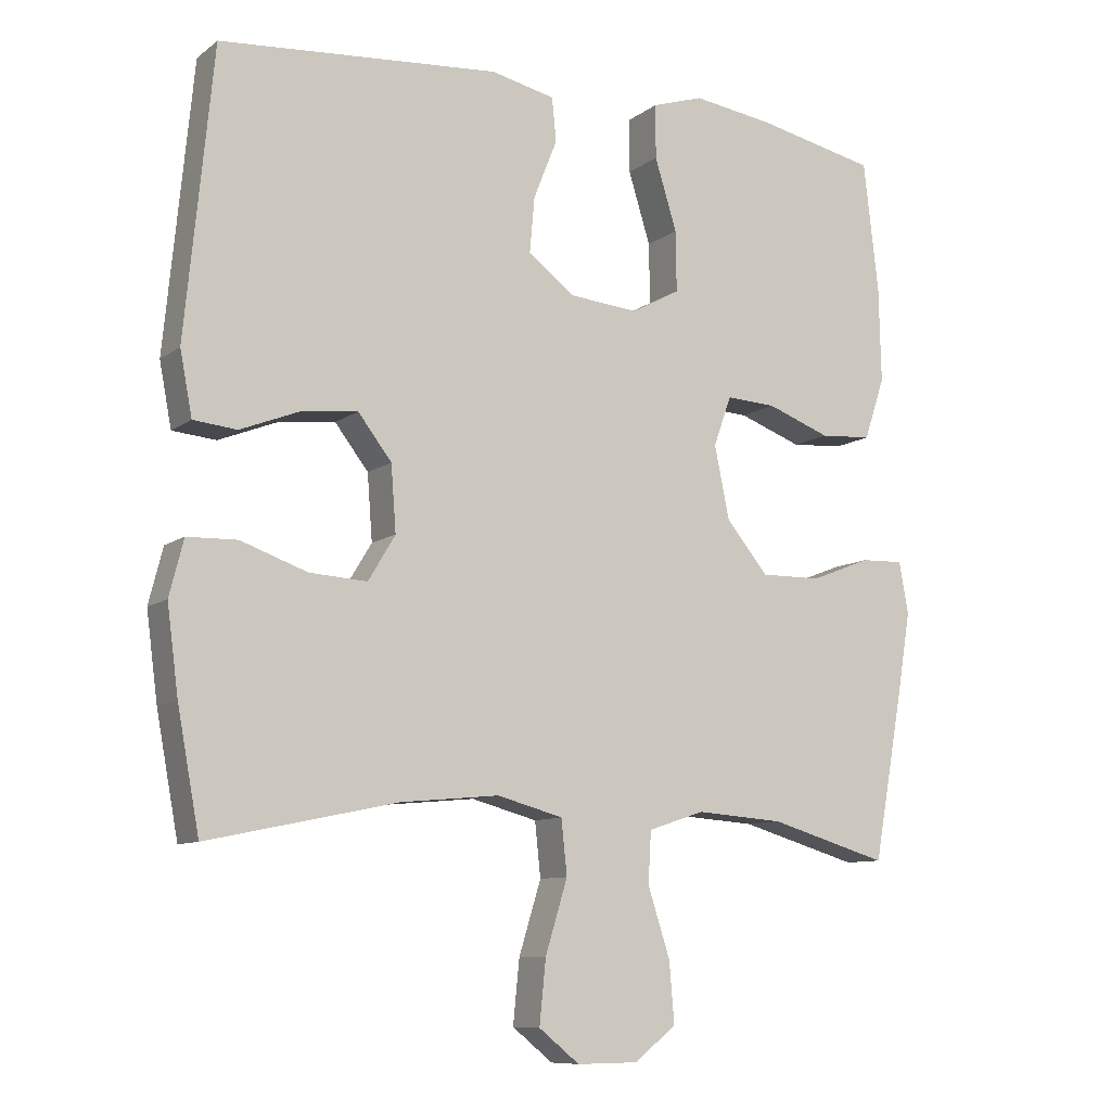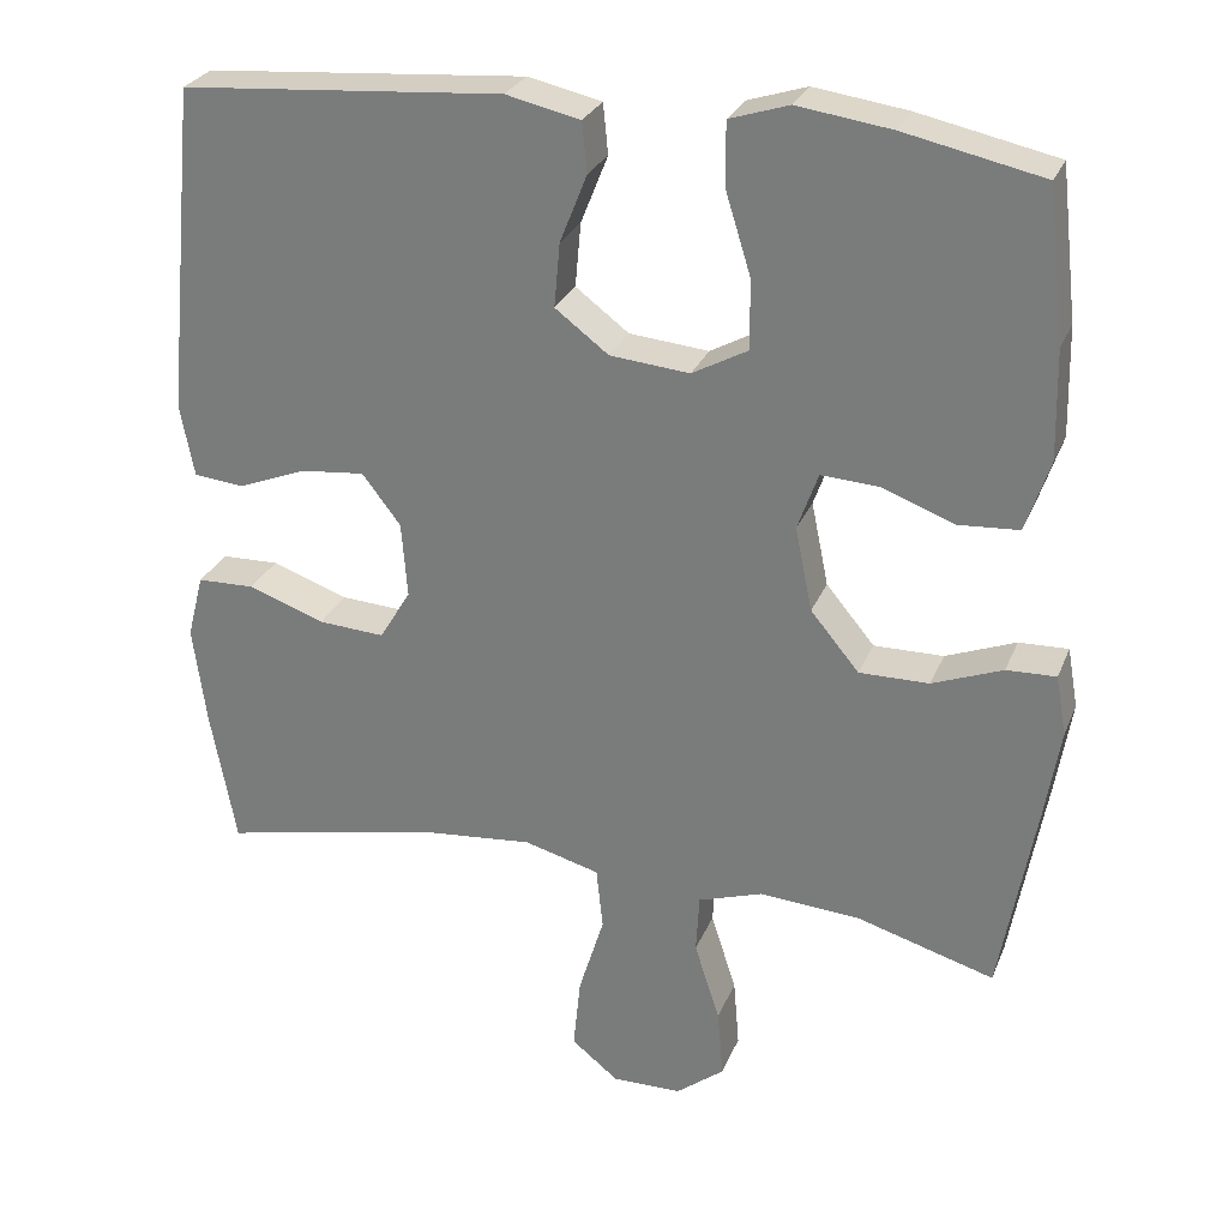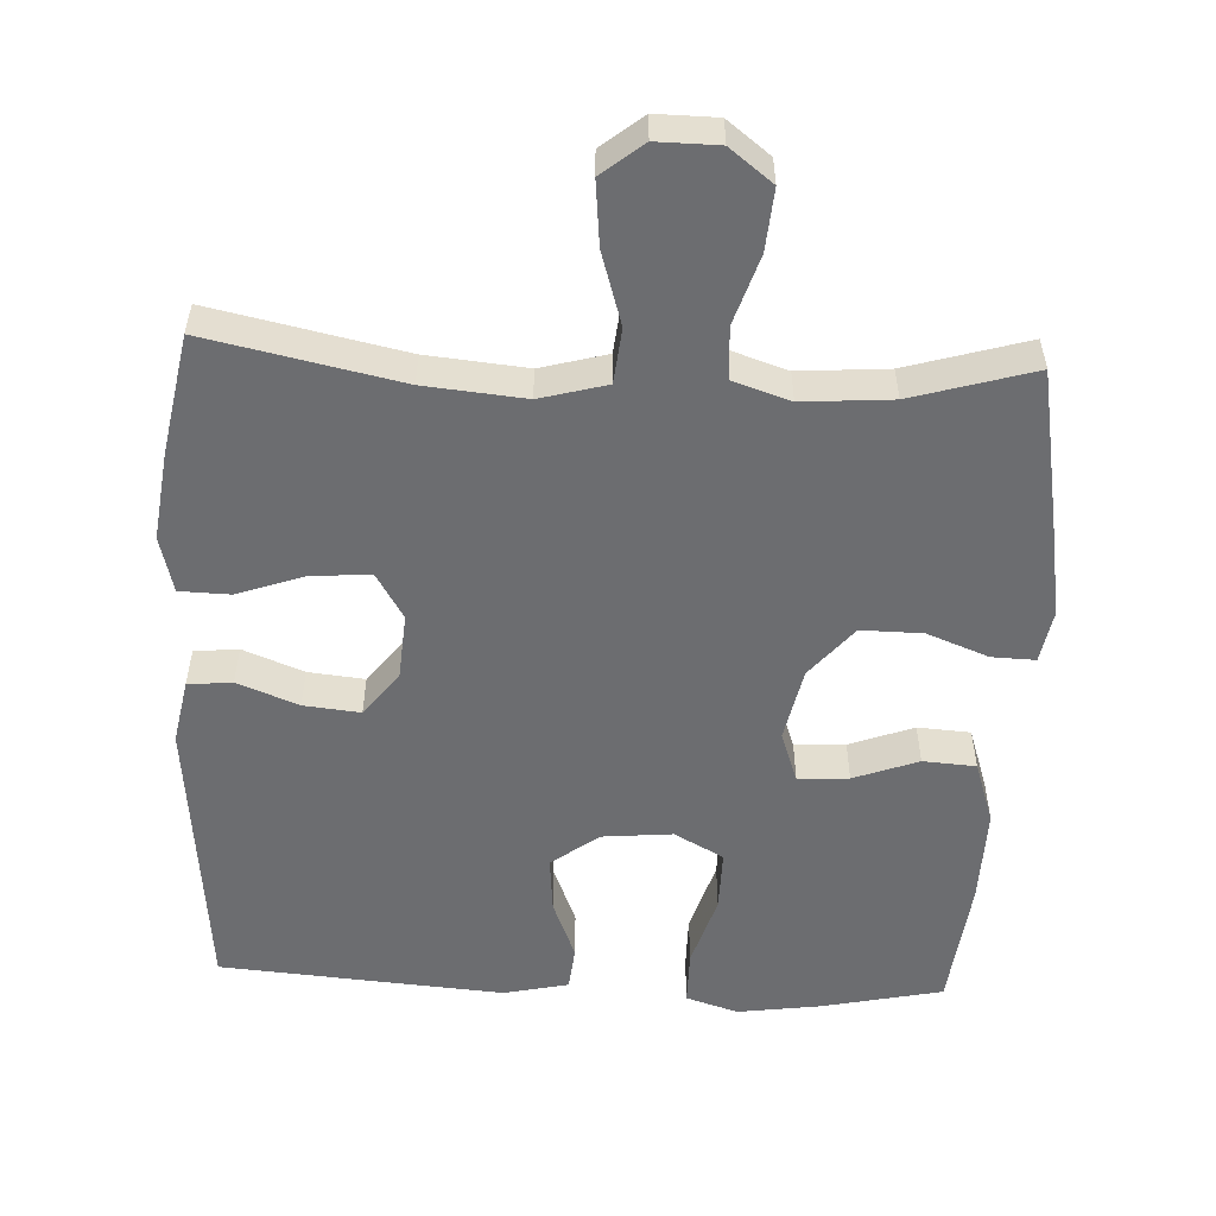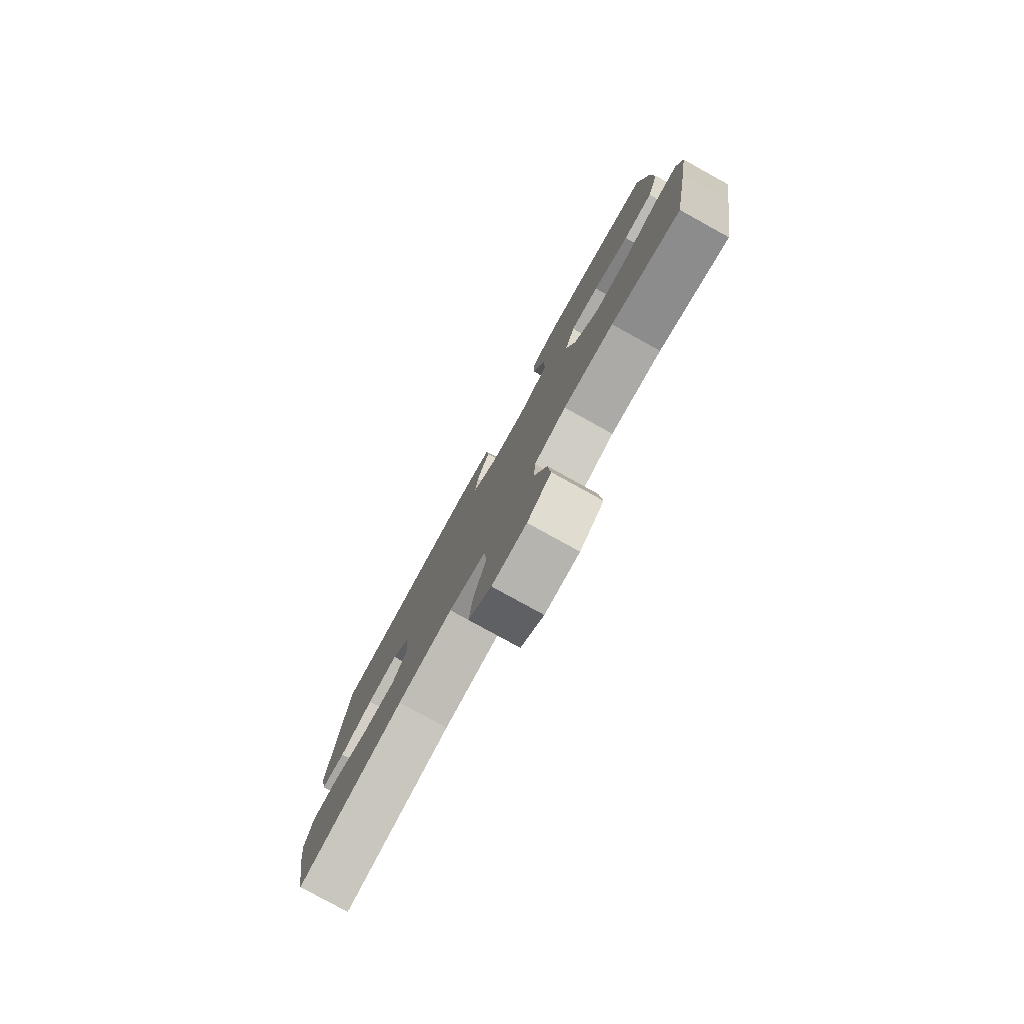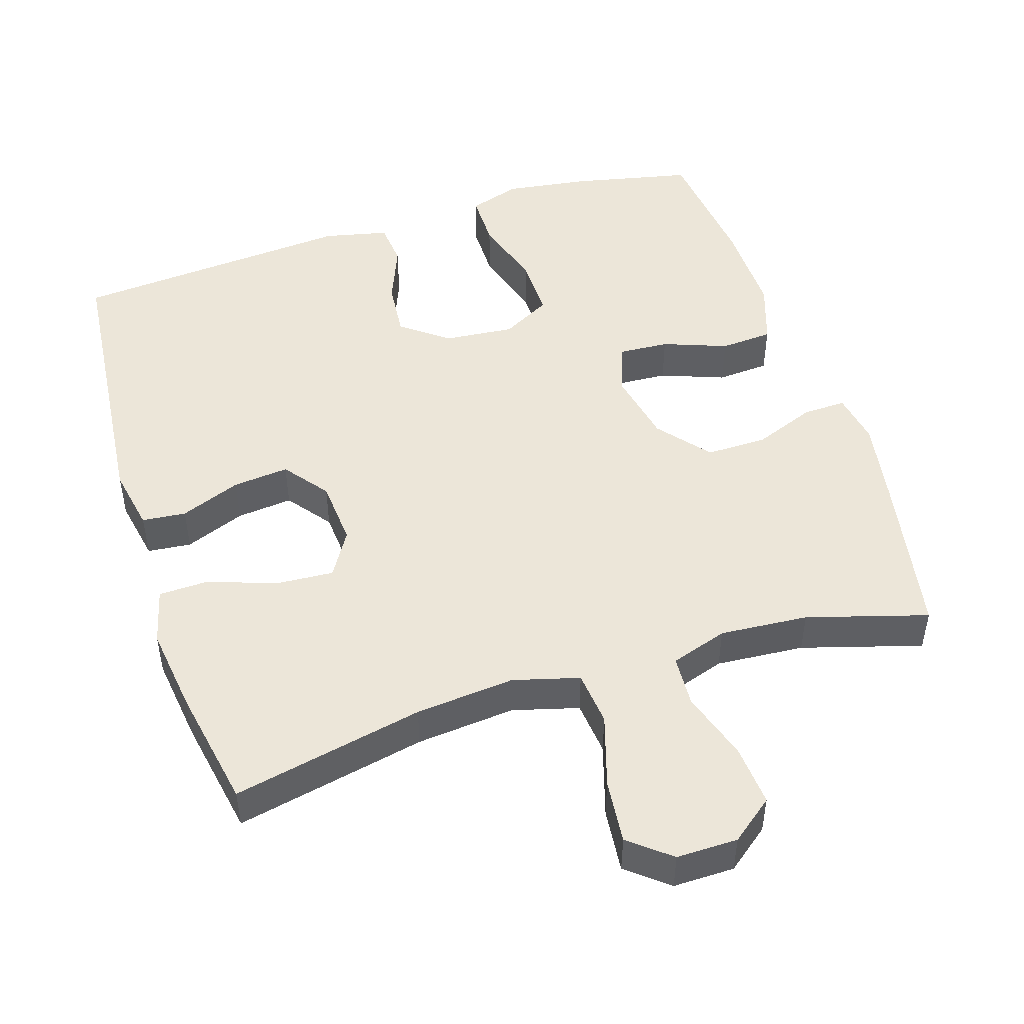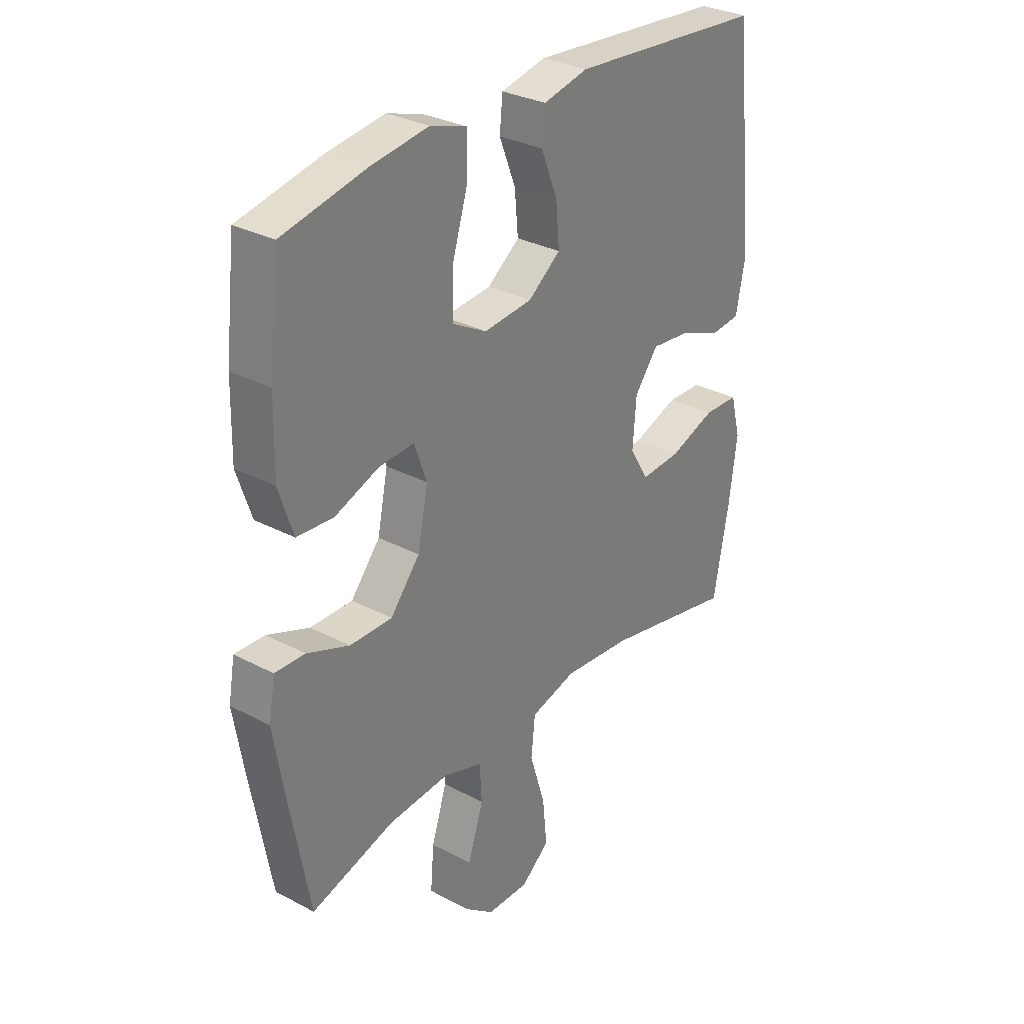
<metadata>
{"format":"obj","ext":"obj","renderer":"f3d","projection":"perspective","resolution":1024,"background":"white","views":[{"elev":-9.5,"azim":150.5,"up":"+Z"},{"elev":27.6,"azim":-160.9,"up":"+Z"},{"elev":-54.0,"azim":177.3,"up":"+Y"},{"elev":-80.0,"azim":-118.9,"up":"+Z"},{"elev":48.7,"azim":162.4,"up":"+Y"},{"elev":30.6,"azim":-52.6,"up":"+Z"}]}
</metadata>
<code>
v -0.5 0.07 -0.5
v -0.542 0.07 -0.266
v -0.561 0.07 -0.151
v -0.548 0.07 -0.078
v -0.488 0.07 -0.08
v -0.403 0.07 -0.113
v -0.318 0.07 -0.114
v -0.259 0.07 -0.043
v -0.238 0.07 0.059
v -0.263 0.07 0.129
v -0.333 0.07 0.125
v -0.422 0.07 0.092
v -0.495 0.07 0.097
v -0.524 0.07 0.184
v -0.521 0.07 0.317
v -0.5 0.07 0.5
v -0.332 0.07 0.536
v -0.218 0.07 0.552
v -0.146 0.07 0.529
v -0.146 0.07 0.453
v -0.177 0.07 0.353
v -0.178 0.07 0.268
v -0.11 0.07 0.231
v -0.013 0.07 0.24
v 0.052 0.07 0.289
v 0.045 0.07 0.367
v 0.012 0.07 0.45
v 0.018 0.07 0.511
v 0.108 0.07 0.531
v 0.5 0.07 0.5
v 0.539 0.07 0.1
v 0.522 0.07 0.011
v 0.461 0.07 0.005
v 0.377 0.07 0.038
v 0.299 0.07 0.046
v 0.252 0.07 -0.015
v 0.245 0.07 -0.107
v 0.283 0.07 -0.17
v 0.364 0.07 -0.165
v 0.457 0.07 -0.132
v 0.527 0.07 -0.134
v 0.547 0.07 -0.212
v 0.531 0.07 -0.333
v 0.5 0.07 -0.5
v 0.234 0.07 -0.444
v 0.096 0.07 -0.431
v 0.004 0.07 -0.456
v -0.004 0.07 -0.532
v 0.027 0.07 -0.633
v 0.036 0.07 -0.722
v -0.021 0.07 -0.768
v -0.106 0.07 -0.767
v -0.165 0.07 -0.721
v -0.158 0.07 -0.636
v -0.127 0.07 -0.54
v -0.131 0.07 -0.468
v -0.21 0.07 -0.442
v -0.333 0.07 -0.451
v -0.5 0 -0.5
v -0.542 0 -0.266
v -0.561 0 -0.151
v -0.548 0 -0.078
v -0.488 0 -0.08
v -0.403 0 -0.113
v -0.318 0 -0.114
v -0.259 0 -0.043
v -0.238 0 0.059
v -0.263 0 0.129
v -0.333 0 0.125
v -0.422 0 0.092
v -0.495 0 0.097
v -0.524 0 0.184
v -0.521 0 0.317
v -0.5 0 0.5
v -0.332 0 0.536
v -0.218 0 0.552
v -0.146 0 0.529
v -0.146 0 0.453
v -0.177 0 0.353
v -0.178 0 0.268
v -0.11 0 0.231
v -0.013 0 0.24
v 0.052 0 0.289
v 0.045 0 0.367
v 0.012 0 0.45
v 0.018 0 0.511
v 0.108 0 0.531
v 0.5 0 0.5
v 0.539 0 0.1
v 0.522 0 0.011
v 0.461 0 0.005
v 0.377 0 0.038
v 0.299 0 0.046
v 0.252 0 -0.015
v 0.245 0 -0.107
v 0.283 0 -0.17
v 0.364 0 -0.165
v 0.457 0 -0.132
v 0.527 0 -0.134
v 0.547 0 -0.212
v 0.531 0 -0.333
v 0.5 0 -0.5
v 0.234 0 -0.444
v 0.096 0 -0.431
v 0.004 0 -0.456
v -0.004 0 -0.532
v 0.027 0 -0.633
v 0.036 0 -0.722
v -0.021 0 -0.768
v -0.106 0 -0.767
v -0.165 0 -0.721
v -0.158 0 -0.636
v -0.127 0 -0.54
v -0.131 0 -0.468
v -0.21 0 -0.442
v -0.333 0 -0.451
f 53 54 55
f 52 53 55
f 51 52 55
f 50 51 55
f 49 50 55
f 48 49 55
f 47 48 55 56
f 46 47 56 57
f 43 44 45
f 42 43 45
f 41 42 45
f 40 41 45
f 39 40 45
f 38 39 45 46
f 37 38 46 57
f 32 33 34
f 31 32 34
f 30 31 34
f 29 30 34
f 28 29 34
f 27 28 34
f 26 27 34
f 25 26 34 35
f 24 25 35 36
f 19 20 21
f 18 19 21
f 17 18 21
f 16 17 21
f 15 16 21
f 14 15 21
f 13 14 21
f 12 13 21
f 11 12 21
f 10 11 21 22
f 9 10 22 23
f 4 5 6
f 3 4 6
f 2 3 6
f 1 2 6
f 58 1 6
f 58 6 7
f 37 57 58
f 36 37 58
f 24 36 58
f 23 24 58
f 9 23 58
f 8 9 58
f 7 8 58
f 113 112 111
f 113 111 110
f 113 110 109
f 113 109 108
f 113 108 107
f 113 107 106
f 114 113 106 105
f 115 114 105 104
f 103 102 101
f 103 101 100
f 103 100 99
f 103 99 98
f 103 98 97
f 104 103 97 96
f 115 104 96 95
f 92 91 90
f 92 90 89
f 92 89 88
f 92 88 87
f 92 87 86
f 92 86 85
f 92 85 84
f 93 92 84 83
f 94 93 83 82
f 79 78 77
f 79 77 76
f 79 76 75
f 79 75 74
f 79 74 73
f 79 73 72
f 79 72 71
f 79 71 70
f 79 70 69
f 80 79 69 68
f 81 80 68 67
f 64 63 62
f 64 62 61
f 64 61 60
f 64 60 59
f 64 59 116
f 65 64 116
f 116 115 95
f 116 95 94
f 116 94 82
f 116 82 81
f 116 81 67
f 116 67 66
f 116 66 65
f 1 59 60 2
f 2 60 61 3
f 3 61 62 4
f 4 62 63 5
f 5 63 64 6
f 6 64 65 7
f 7 65 66 8
f 8 66 67 9
f 9 67 68 10
f 10 68 69 11
f 11 69 70 12
f 12 70 71 13
f 13 71 72 14
f 14 72 73 15
f 15 73 74 16
f 16 74 75 17
f 17 75 76 18
f 18 76 77 19
f 19 77 78 20
f 20 78 79 21
f 21 79 80 22
f 22 80 81 23
f 23 81 82 24
f 24 82 83 25
f 25 83 84 26
f 26 84 85 27
f 27 85 86 28
f 28 86 87 29
f 29 87 88 30
f 30 88 89 31
f 31 89 90 32
f 32 90 91 33
f 33 91 92 34
f 34 92 93 35
f 35 93 94 36
f 36 94 95 37
f 37 95 96 38
f 38 96 97 39
f 39 97 98 40
f 40 98 99 41
f 41 99 100 42
f 42 100 101 43
f 43 101 102 44
f 44 102 103 45
f 45 103 104 46
f 46 104 105 47
f 47 105 106 48
f 48 106 107 49
f 49 107 108 50
f 50 108 109 51
f 51 109 110 52
f 52 110 111 53
f 53 111 112 54
f 54 112 113 55
f 55 113 114 56
f 56 114 115 57
f 57 115 116 58
f 58 116 59 1

</code>
